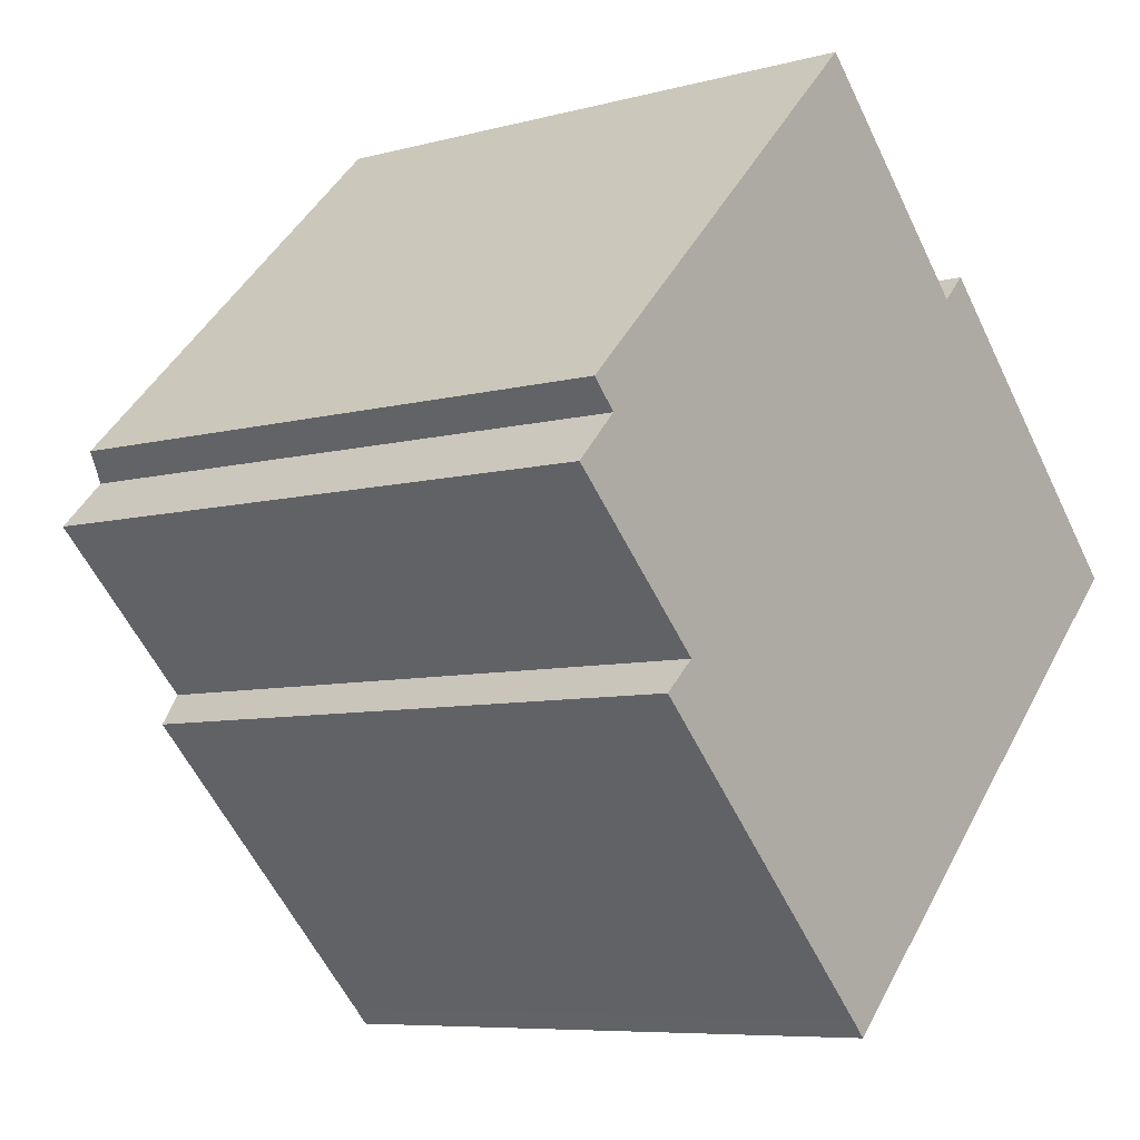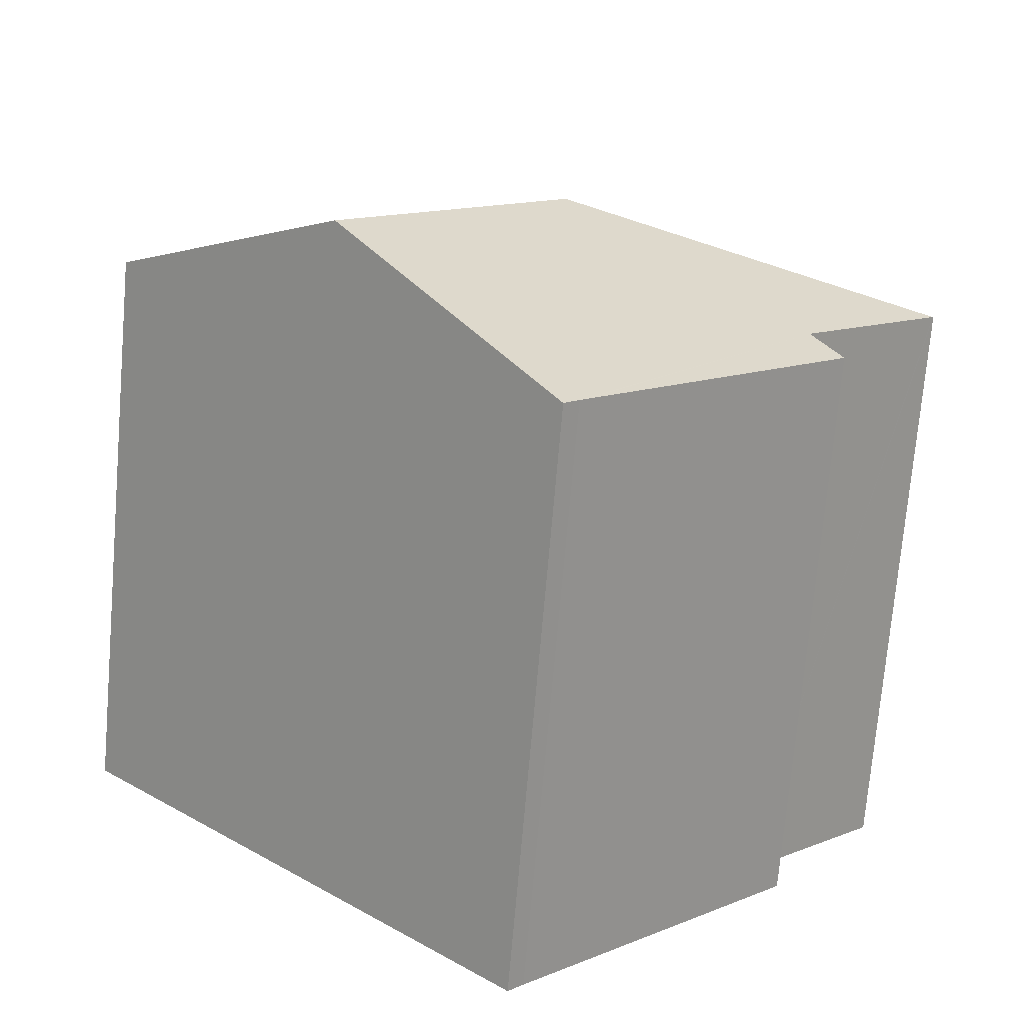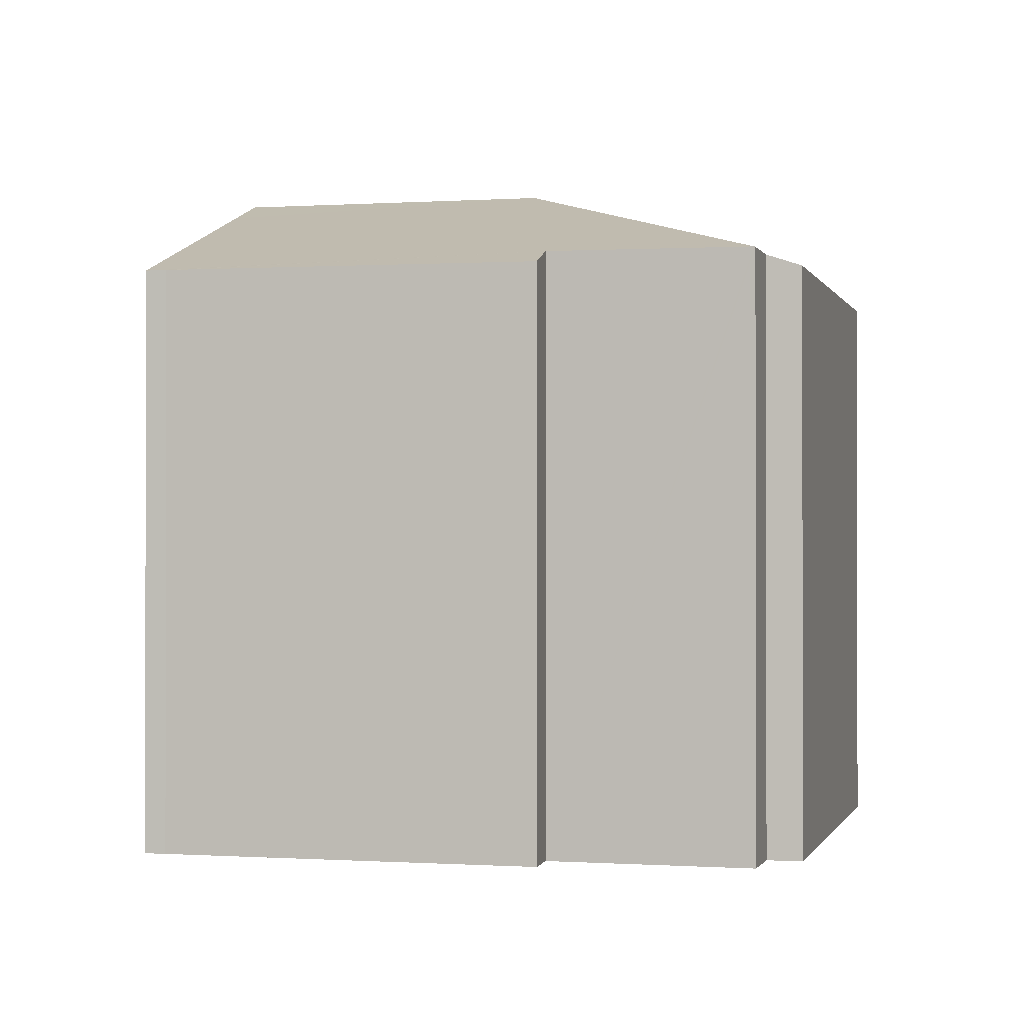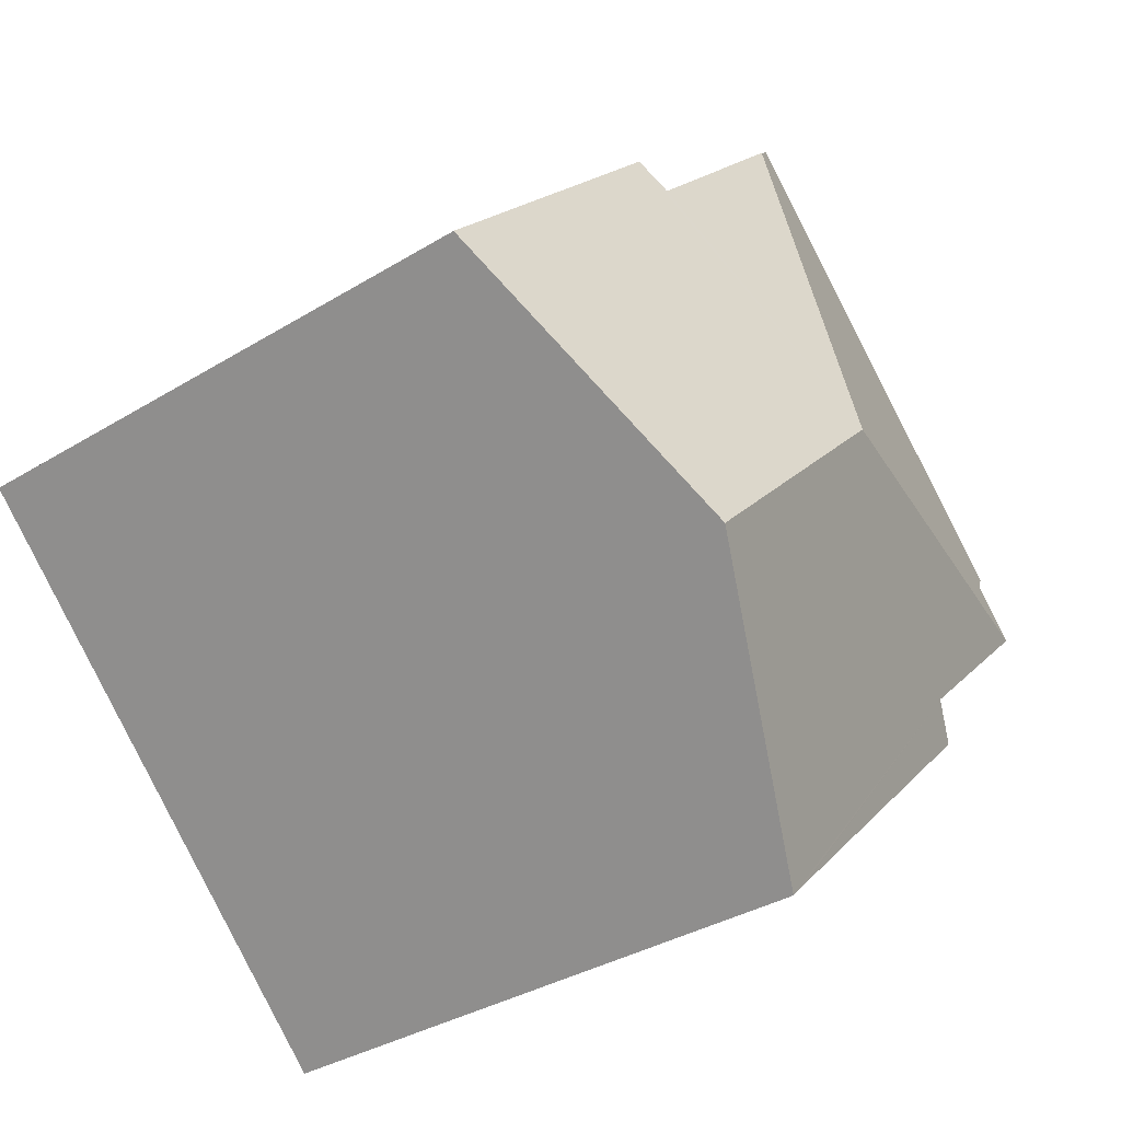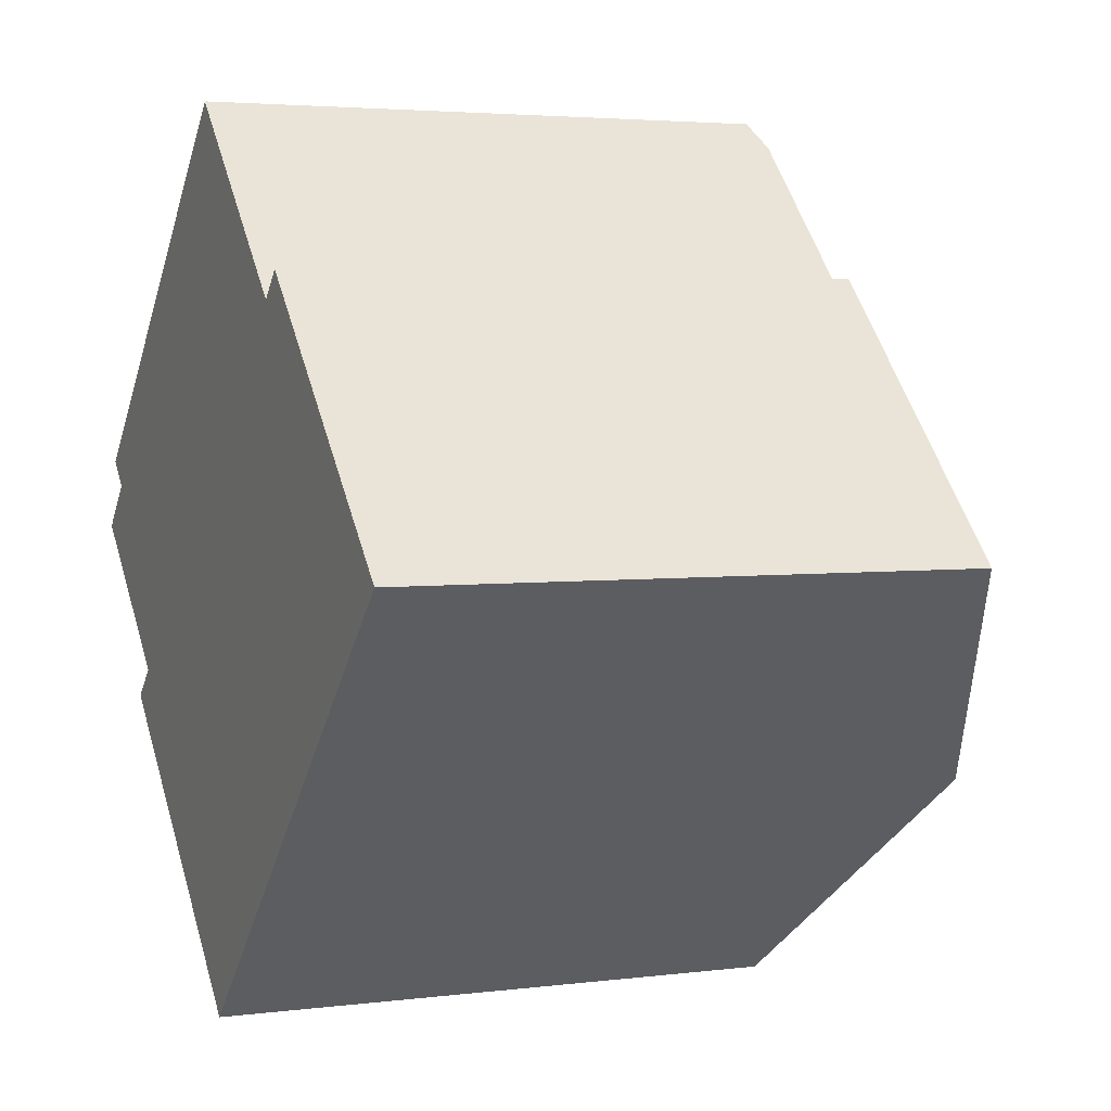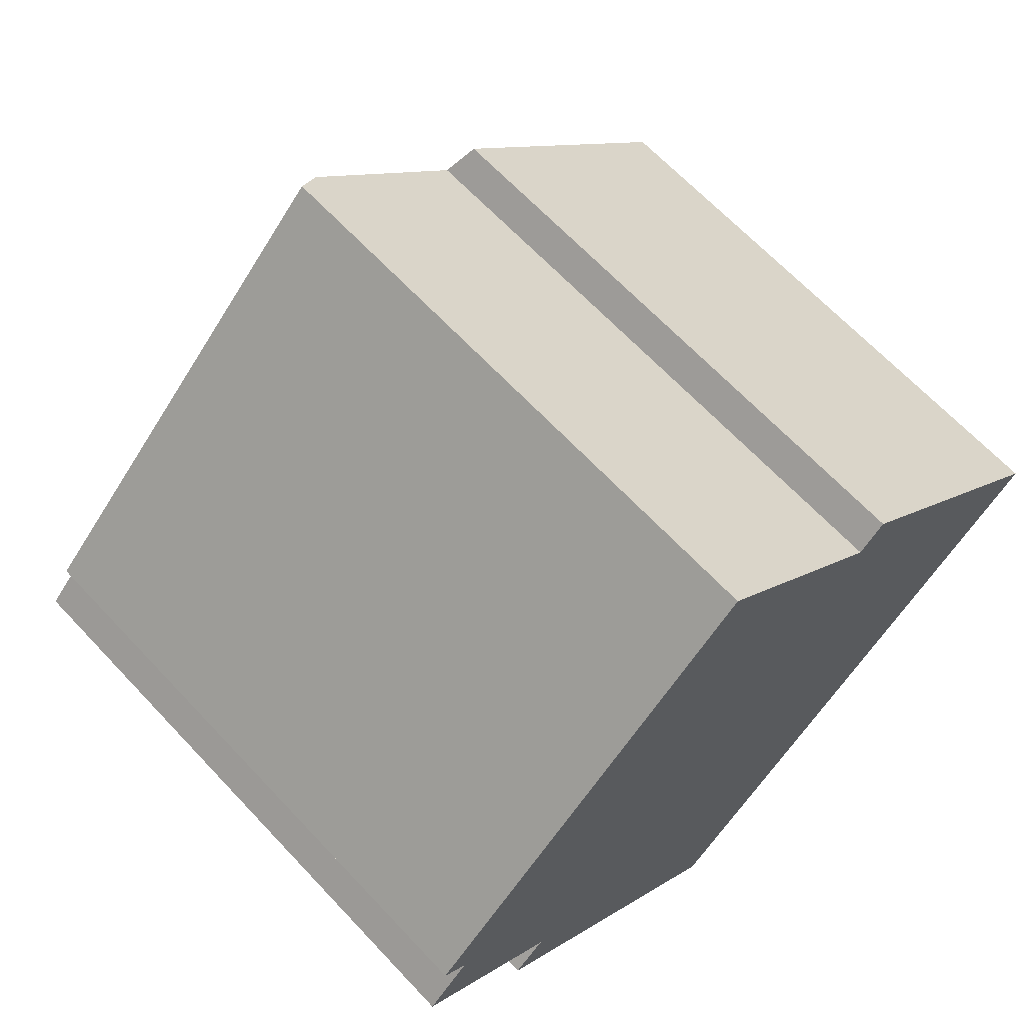
<metadata>
{"format":"obj","ext":"obj","renderer":"f3d","projection":"perspective","resolution":1024,"background":"white","views":[{"elev":-7.2,"azim":-52.1,"up":"+Z"},{"elev":-73.0,"azim":175.1,"up":"+Z"},{"elev":-0.6,"azim":-120.6,"up":"+Y"},{"elev":-34.5,"azim":129.6,"up":"+Z"},{"elev":3.6,"azim":66.7,"up":"+Z"},{"elev":65.7,"azim":-43.1,"up":"+Z"}]}
</metadata>
<code>
v  1.84 9.203 -2.758
v  2.367 9.438 -2.277
v  6.068 9.237 -6.905
v  9.294 10.57 -4.392
v  6.375 10.89 -0.061
v  9.976 10.89 -3.72
v  0.015 9.408 -0.014
v  6.405 9.237 -7.246
v  6.165 9.238 -7
v  6.422 9.407 6.314
v  9.045 9.407 3.649
v  13.61 9.21 -0.138
v  9.47 9.21 4.068
v  0.7 9.396 0.713
v  0.312 9.211 1.121
v  6.012 9.214 6.731
v  6.165 4.286e-16 -7
v  6.405 4.437e-16 -7.246
v  1.84 1.689e-16 -2.758
v  6.068 4.228e-16 -6.905
v  2.367 1.394e-16 -2.277
v  0 9.402 5.757e-16
v  0 0 0
v  0.015 8.573e-19 -0.014
v  0.7 -4.366e-17 0.713
v  0.312 -6.864e-17 1.121
v  6.012 -4.122e-16 6.731
v  9.045 -2.234e-16 3.649
v  9.47 -2.491e-16 4.068
v  6.422 -3.866e-16 6.314
v  13.61 8.45e-18 -0.138
v  9.976 2.278e-16 -3.72
v  9.294 2.689e-16 -4.392
g defaultobject
f 1 2 3
f 4 5 6
f 5 4 7
f 7 4 2
f 2 4 8
f 2 8 9
f 2 9 3
f 10 11 5
f 5 12 6
f 12 5 13
f 13 5 11
f 14 5 7
f 5 14 15
f 5 15 16
f 5 16 10
f 8 17 9
f 17 8 18
f 17 3 9
f 3 17 1
f 1 17 19
f 19 17 20
f 21 7 2
f 7 21 22
f 22 21 23
f 23 21 24
f 25 15 14
f 15 25 26
f 1 21 2
f 21 1 19
f 23 14 22
f 14 23 25
f 15 27 16
f 27 15 26
f 28 13 11
f 13 28 29
f 16 11 10
f 11 16 27
f 11 27 28
f 28 27 30
f 29 12 13
f 12 29 31
f 31 6 12
f 6 31 4
f 4 31 8
f 8 31 32
f 8 32 18
f 18 32 33
f 29 32 31
f 32 29 28
f 32 28 30
f 32 30 27
f 32 27 26
f 32 26 33
f 33 26 25
f 33 25 18
f 18 25 17
f 17 25 20
f 20 25 21
f 25 24 21
f 24 25 23
f 19 20 21

</code>
